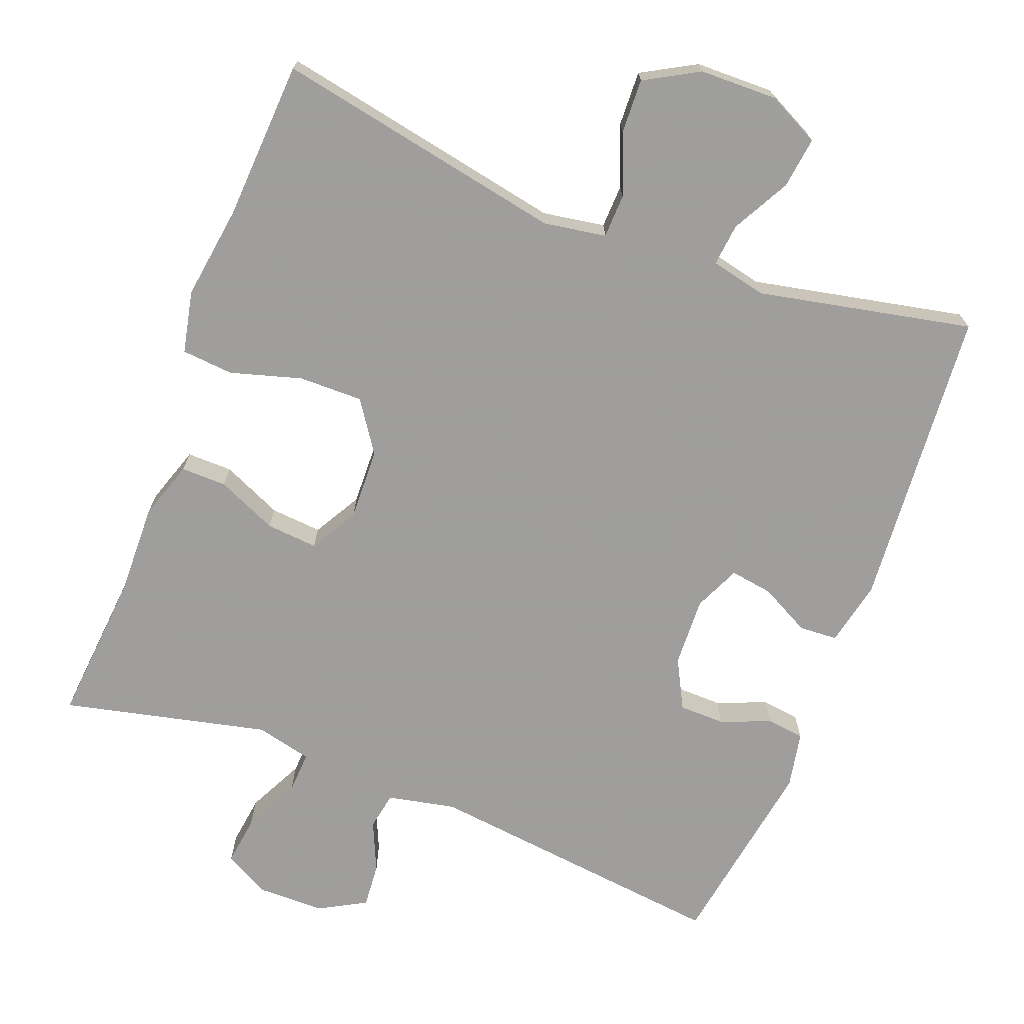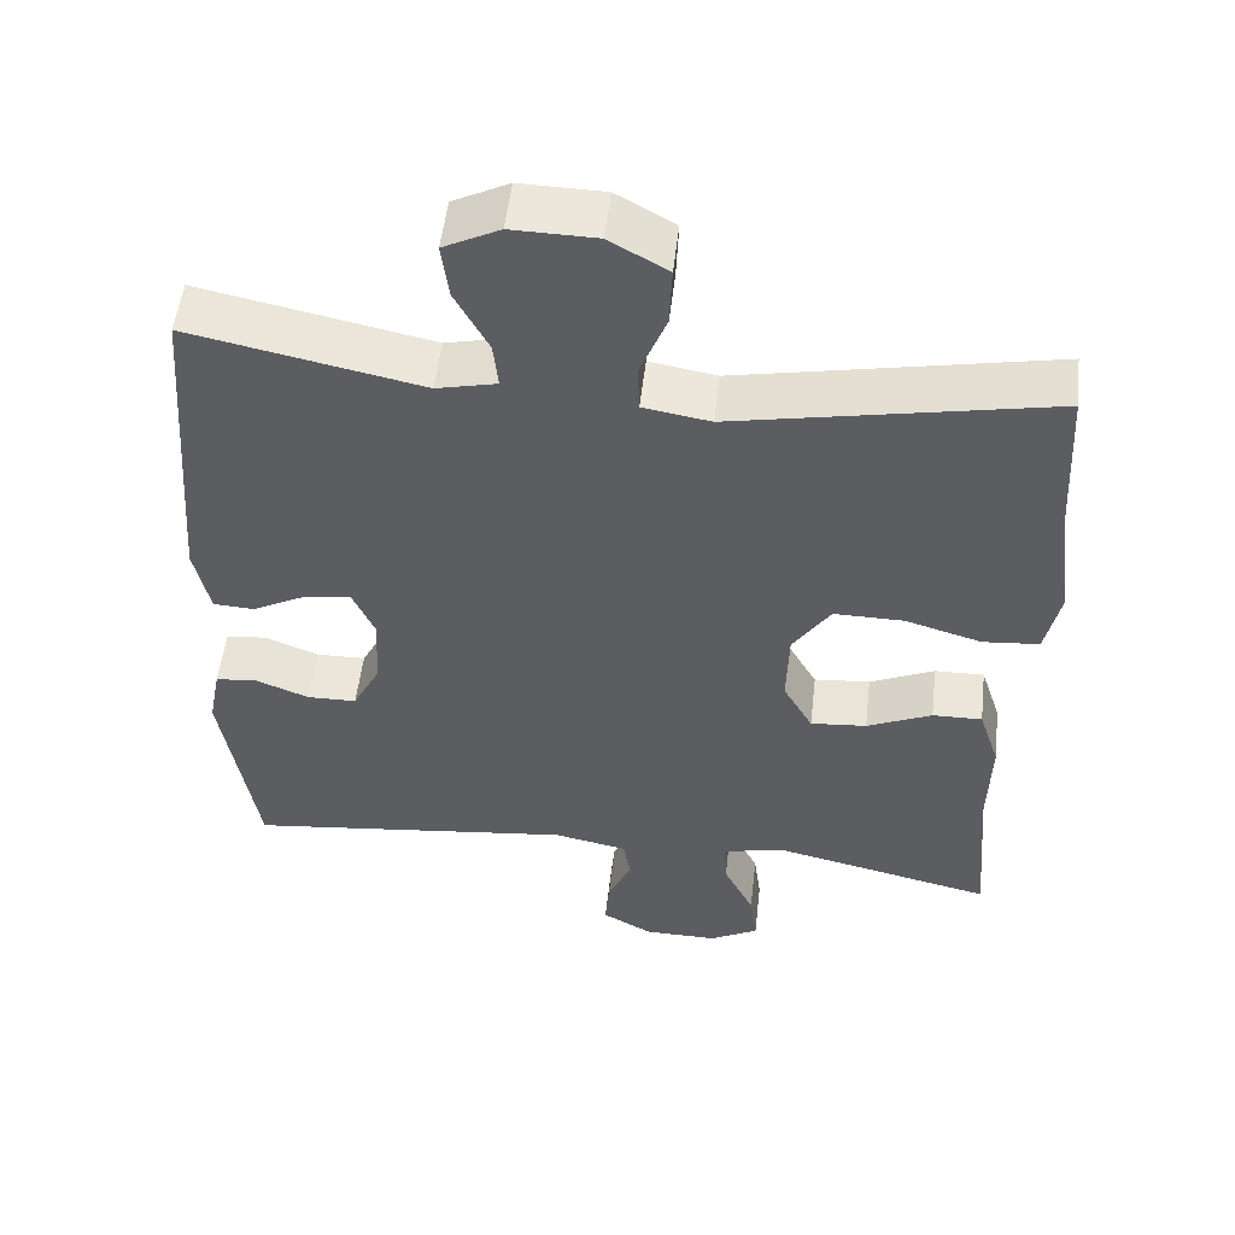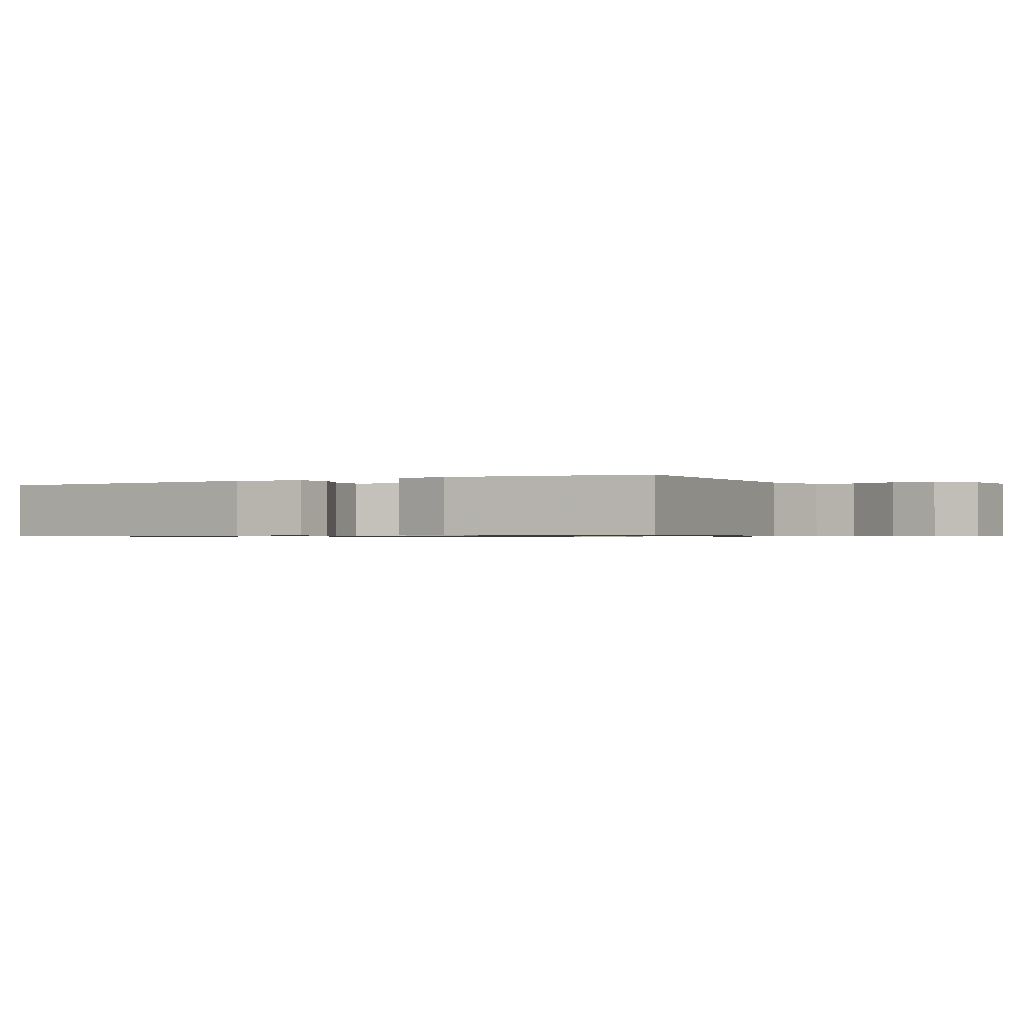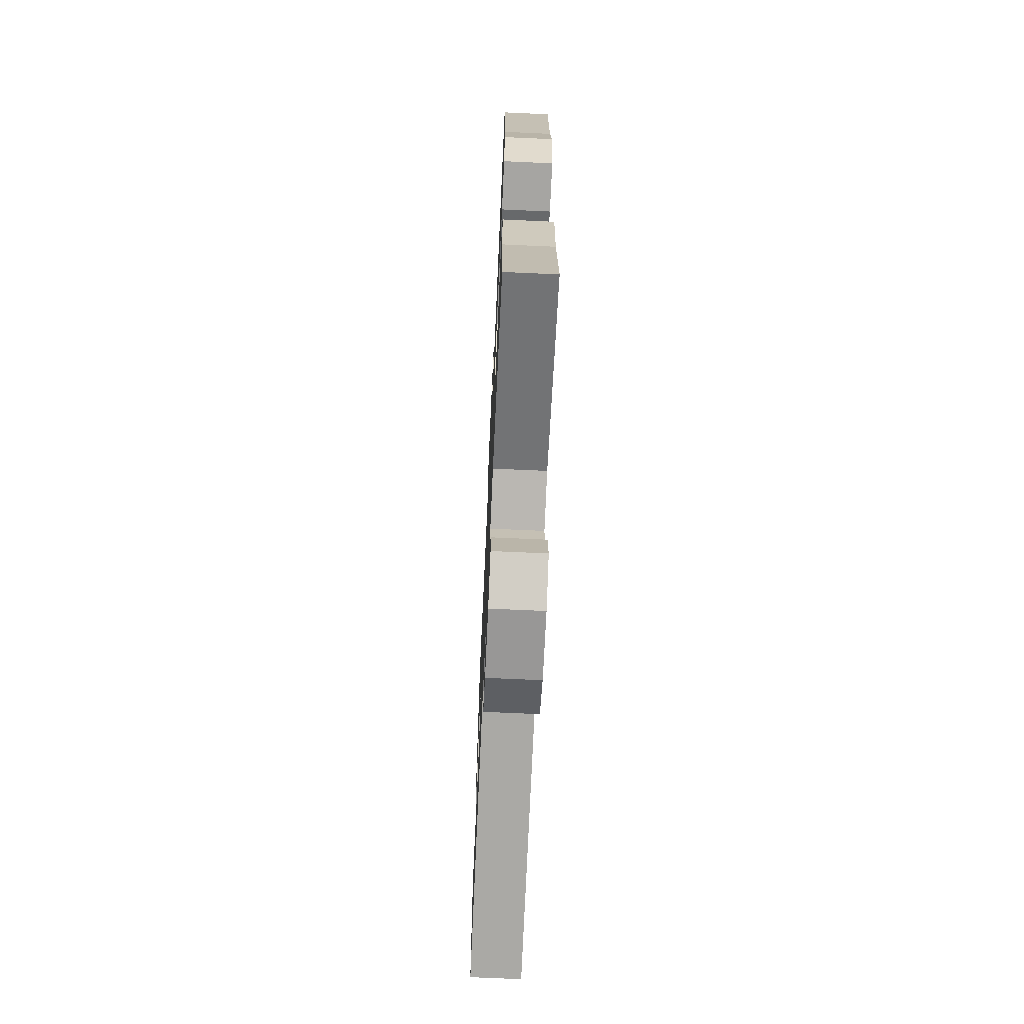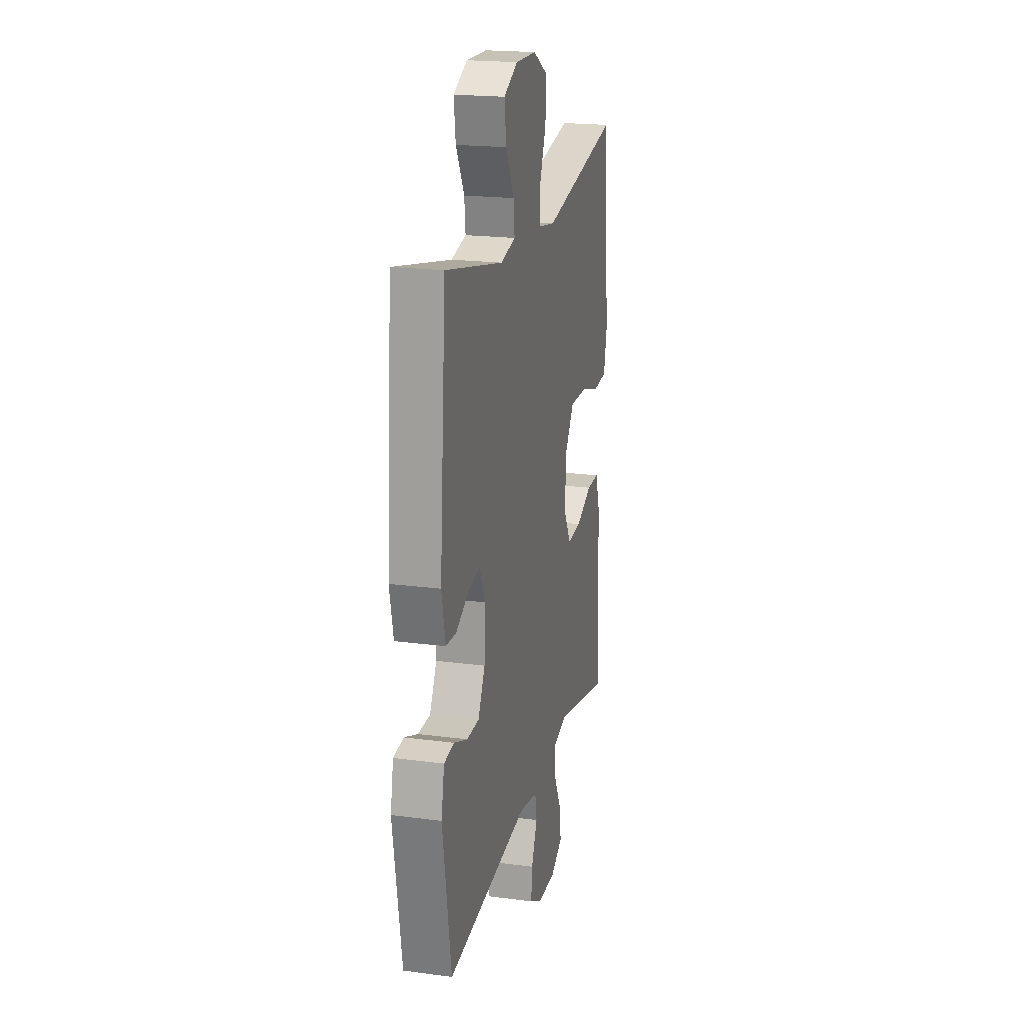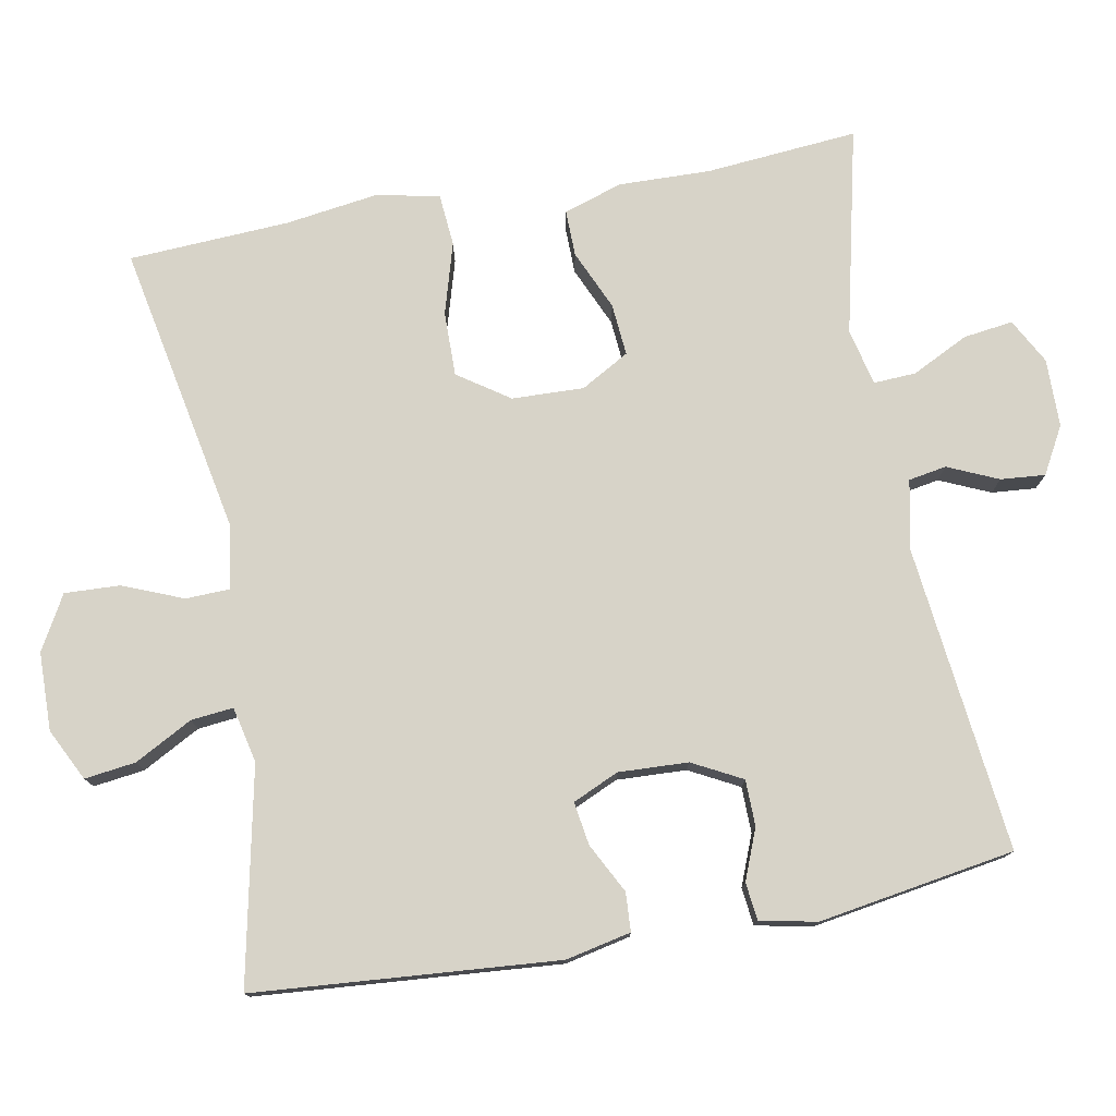
<metadata>
{"format":"obj","ext":"obj","renderer":"f3d","projection":"perspective","resolution":1024,"background":"white","views":[{"elev":-71.1,"azim":-21.0,"up":"+Y"},{"elev":52.4,"azim":-173.5,"up":"+Z"},{"elev":-0.7,"azim":122.1,"up":"+Y"},{"elev":-68.9,"azim":-92.6,"up":"+Z"},{"elev":20.2,"azim":103.7,"up":"+Z"},{"elev":76.9,"azim":79.6,"up":"+Y"}]}
</metadata>
<code>
v -0.5 0.07 -0.5
v -0.482 0.07 -0.295
v -0.485 0.07 -0.171
v -0.459 0.07 -0.092
v -0.397 0.07 -0.093
v -0.316 0.07 -0.129
v -0.246 0.07 -0.135
v -0.209 0.07 -0.07
v -0.212 0.07 0.027
v -0.259 0.07 0.096
v -0.346 0.07 0.095
v -0.442 0.07 0.067
v -0.512 0.07 0.073
v -0.53 0.07 0.157
v -0.512 0.07 0.284
v -0.5 0.07 0.5
v -0.106 0.07 0.424
v -0.022 0.07 0.438
v -0.02 0.07 0.497
v -0.053 0.07 0.579
v -0.056 0.07 0.653
v 0.017 0.07 0.694
v 0.122 0.07 0.696
v 0.192 0.07 0.661
v 0.183 0.07 0.592
v 0.141 0.07 0.514
v 0.135 0.07 0.457
v 0.21 0.07 0.44
v 0.5 0.07 0.5
v 0.532 0.07 0.091
v 0.513 0.07 0.003
v 0.461 0.07 0
v 0.394 0.07 0.035
v 0.336 0.07 0.044
v 0.308 0.07 -0.018
v 0.312 0.07 -0.112
v 0.347 0.07 -0.179
v 0.409 0.07 -0.18
v 0.477 0.07 -0.153
v 0.528 0.07 -0.159
v 0.543 0.07 -0.236
v 0.5 0.07 -0.5
v 0.086 0.07 -0.453
v -0.006 0.07 -0.472
v -0.015 0.07 -0.523
v 0.015 0.07 -0.591
v 0.02 0.07 -0.651
v -0.043 0.07 -0.686
v -0.135 0.07 -0.687
v -0.196 0.07 -0.654
v -0.187 0.07 -0.587
v -0.149 0.07 -0.511
v -0.146 0.07 -0.454
v -0.222 0.07 -0.436
v -0.5 0 -0.5
v -0.482 0 -0.295
v -0.485 0 -0.171
v -0.459 0 -0.092
v -0.397 0 -0.093
v -0.316 0 -0.129
v -0.246 0 -0.135
v -0.209 0 -0.07
v -0.212 0 0.027
v -0.259 0 0.096
v -0.346 0 0.095
v -0.442 0 0.067
v -0.512 0 0.073
v -0.53 0 0.157
v -0.512 0 0.284
v -0.5 0 0.5
v -0.106 0 0.424
v -0.022 0 0.438
v -0.02 0 0.497
v -0.053 0 0.579
v -0.056 0 0.653
v 0.017 0 0.694
v 0.122 0 0.696
v 0.192 0 0.661
v 0.183 0 0.592
v 0.141 0 0.514
v 0.135 0 0.457
v 0.21 0 0.44
v 0.5 0 0.5
v 0.532 0 0.091
v 0.513 0 0.003
v 0.461 0 0
v 0.394 0 0.035
v 0.336 0 0.044
v 0.308 0 -0.018
v 0.312 0 -0.112
v 0.347 0 -0.179
v 0.409 0 -0.18
v 0.477 0 -0.153
v 0.528 0 -0.159
v 0.543 0 -0.236
v 0.5 0 -0.5
v 0.086 0 -0.453
v -0.006 0 -0.472
v -0.015 0 -0.523
v 0.015 0 -0.591
v 0.02 0 -0.651
v -0.043 0 -0.686
v -0.135 0 -0.687
v -0.196 0 -0.654
v -0.187 0 -0.587
v -0.149 0 -0.511
v -0.146 0 -0.454
v -0.222 0 -0.436
f 49 50 51 52
f 49 52 53
f 48 49 53
f 45 46 47 48
f 45 48 53
f 44 45 53
f 43 44 53 54
f 41 42 43
f 38 39 40 41
f 37 38 41 43
f 36 37 43 54
f 30 31 32 33
f 28 29 30 33
f 27 28 33 34
f 23 24 25 26
f 23 26 27
f 22 23 27
f 19 20 21 22
f 18 19 22 27
f 17 18 27 34
f 15 16 17 34
f 11 12 13 14
f 10 11 14 15
f 3 4 5 6
f 2 3 6 7
f 1 2 7
f 35 36 54 1
f 10 15 34 35
f 9 10 35
f 8 9 35
f 7 8 35
f 1 7 35
f 106 105 104 103
f 107 106 103
f 107 103 102
f 102 101 100 99
f 107 102 99
f 107 99 98
f 108 107 98 97
f 97 96 95
f 95 94 93 92
f 97 95 92 91
f 108 97 91 90
f 87 86 85 84
f 87 84 83 82
f 88 87 82 81
f 80 79 78 77
f 81 80 77
f 81 77 76
f 76 75 74 73
f 81 76 73 72
f 88 81 72 71
f 88 71 70 69
f 68 67 66 65
f 69 68 65 64
f 60 59 58 57
f 61 60 57 56
f 61 56 55
f 55 108 90 89
f 89 88 69 64
f 89 64 63
f 89 63 62
f 89 62 61
f 89 61 55
f 1 55 56 2
f 2 56 57 3
f 3 57 58 4
f 4 58 59 5
f 5 59 60 6
f 6 60 61 7
f 7 61 62 8
f 8 62 63 9
f 9 63 64 10
f 10 64 65 11
f 11 65 66 12
f 12 66 67 13
f 13 67 68 14
f 14 68 69 15
f 15 69 70 16
f 16 70 71 17
f 17 71 72 18
f 18 72 73 19
f 19 73 74 20
f 20 74 75 21
f 21 75 76 22
f 22 76 77 23
f 23 77 78 24
f 24 78 79 25
f 25 79 80 26
f 26 80 81 27
f 27 81 82 28
f 28 82 83 29
f 29 83 84 30
f 30 84 85 31
f 31 85 86 32
f 32 86 87 33
f 33 87 88 34
f 34 88 89 35
f 35 89 90 36
f 36 90 91 37
f 37 91 92 38
f 38 92 93 39
f 39 93 94 40
f 40 94 95 41
f 41 95 96 42
f 42 96 97 43
f 43 97 98 44
f 44 98 99 45
f 45 99 100 46
f 46 100 101 47
f 47 101 102 48
f 48 102 103 49
f 49 103 104 50
f 50 104 105 51
f 51 105 106 52
f 52 106 107 53
f 53 107 108 54
f 54 108 55 1

</code>
